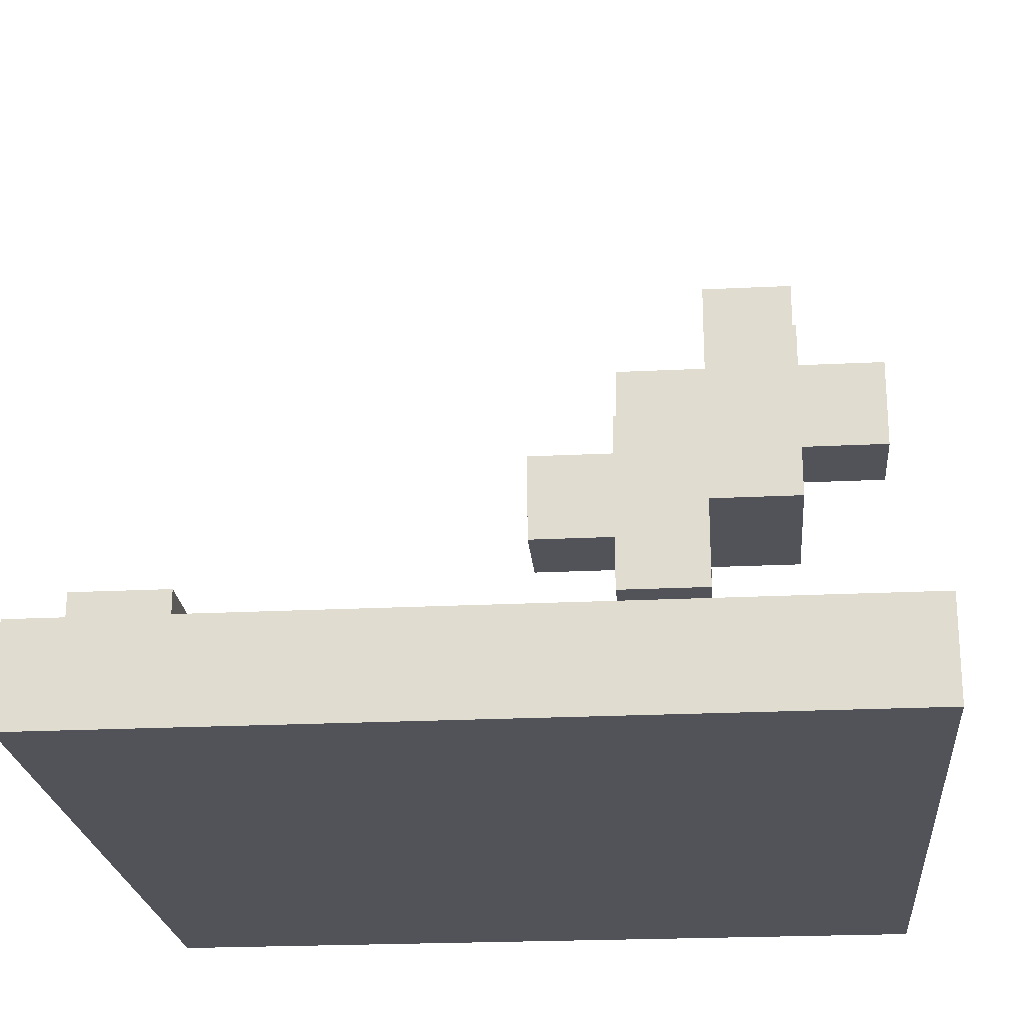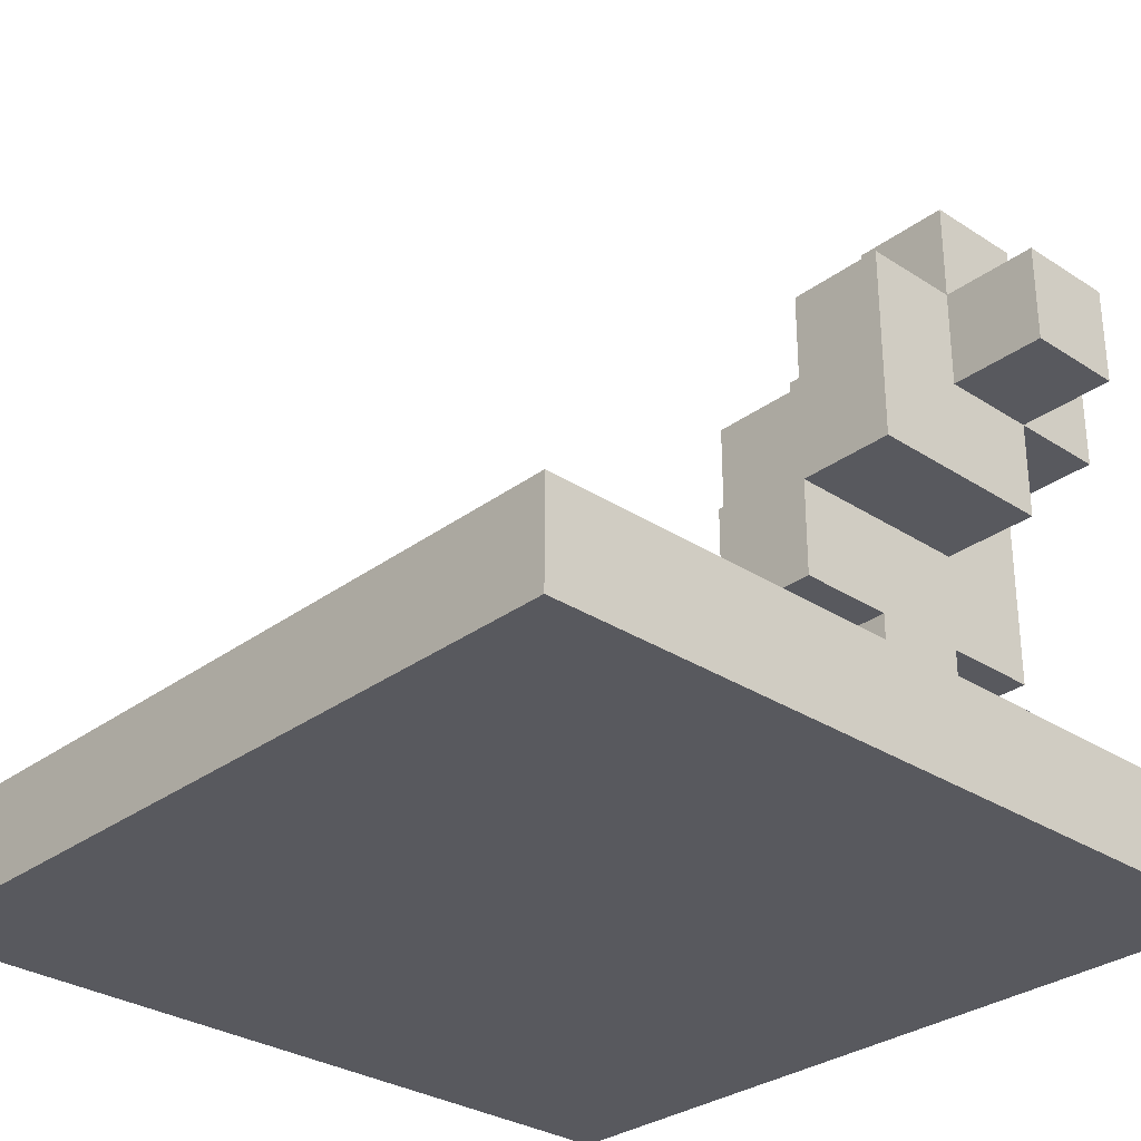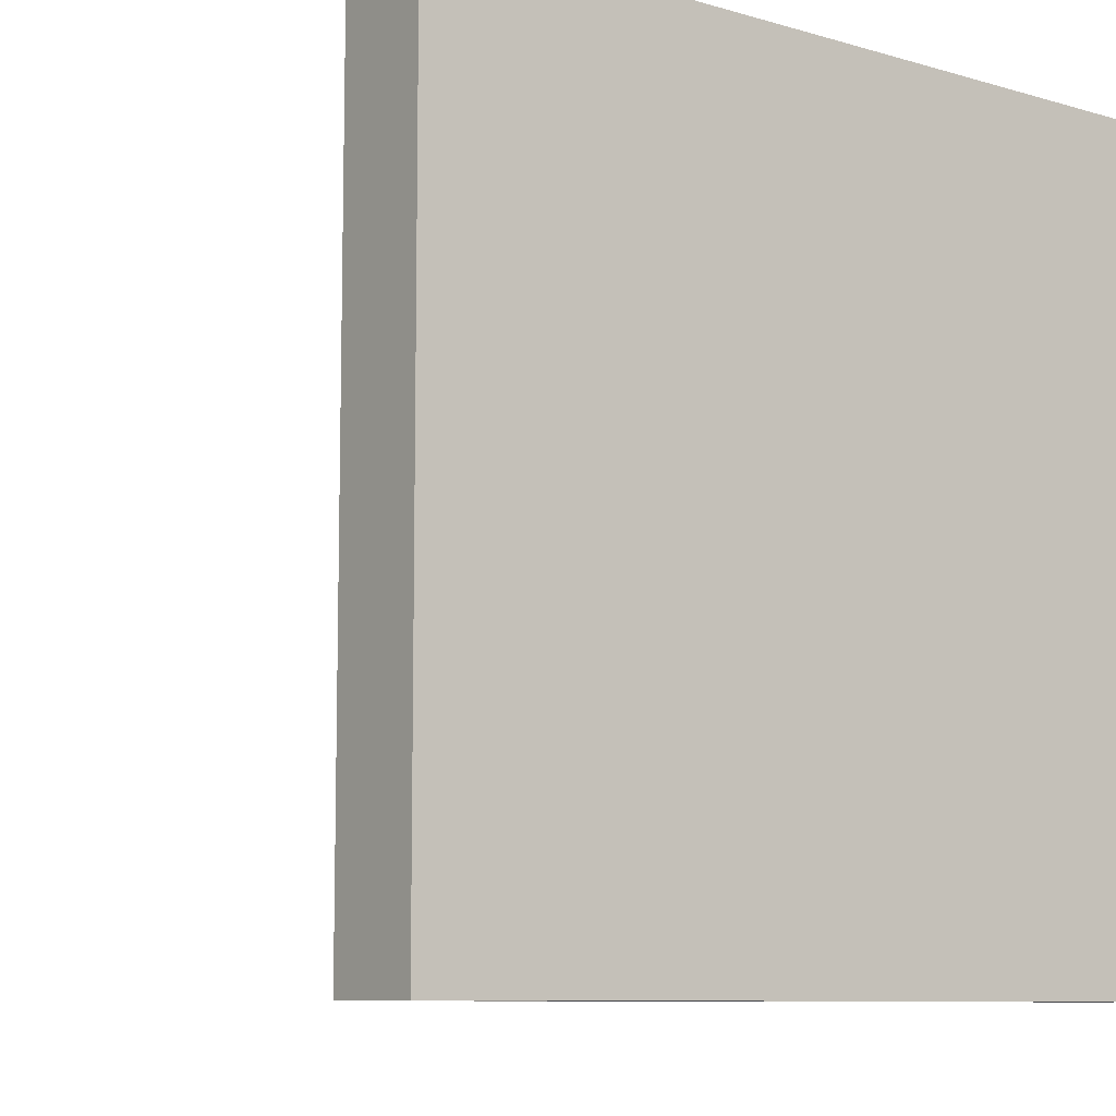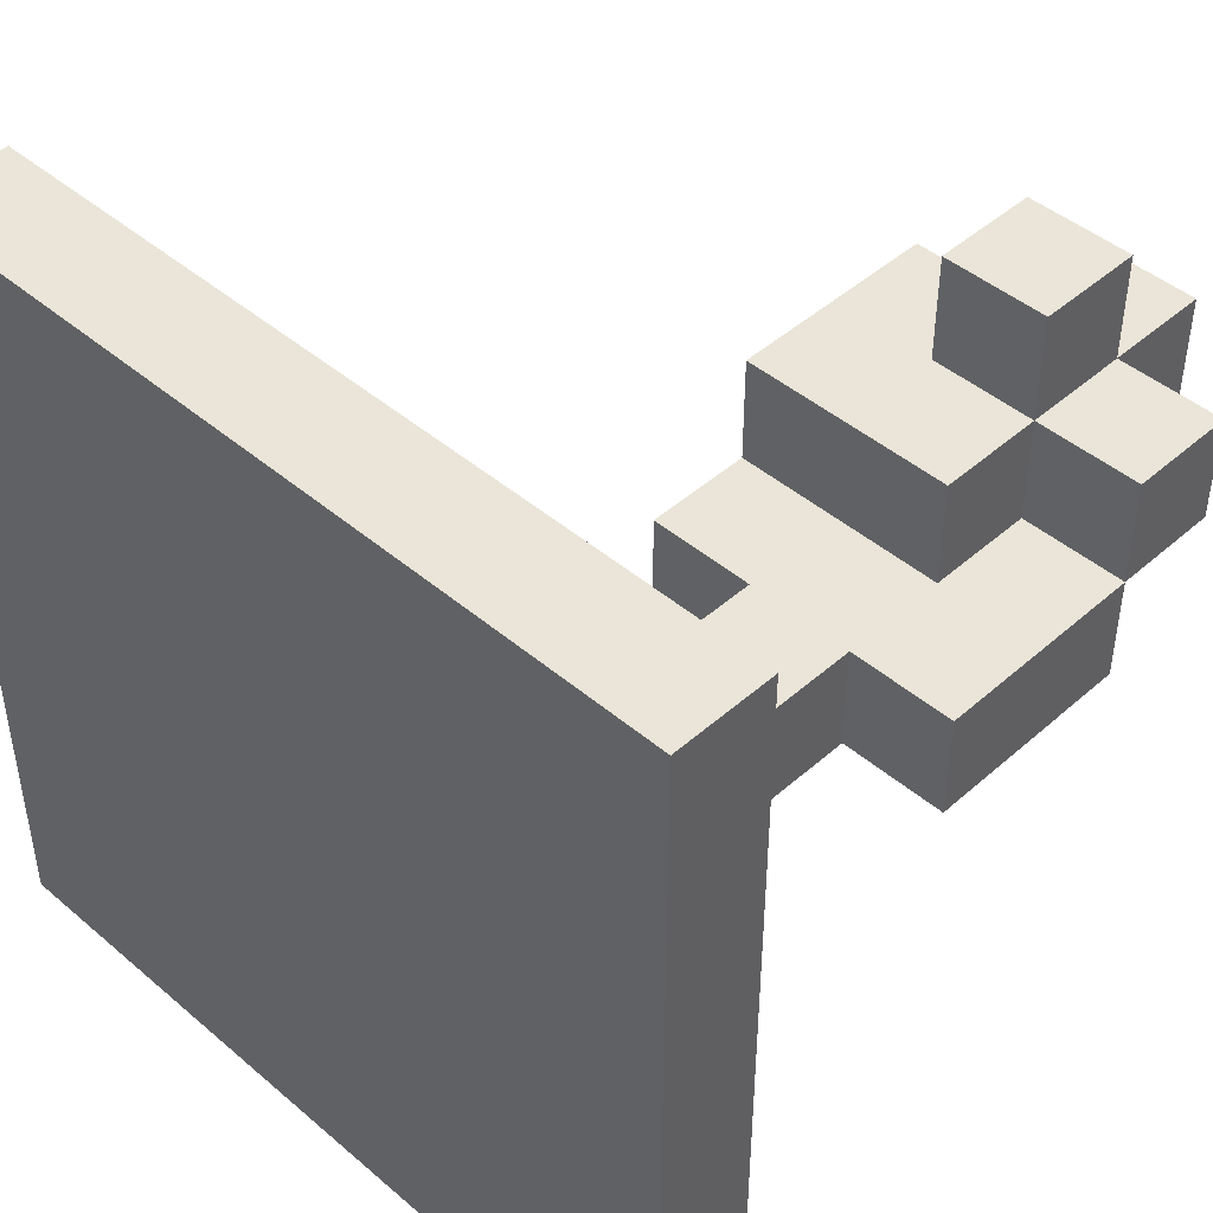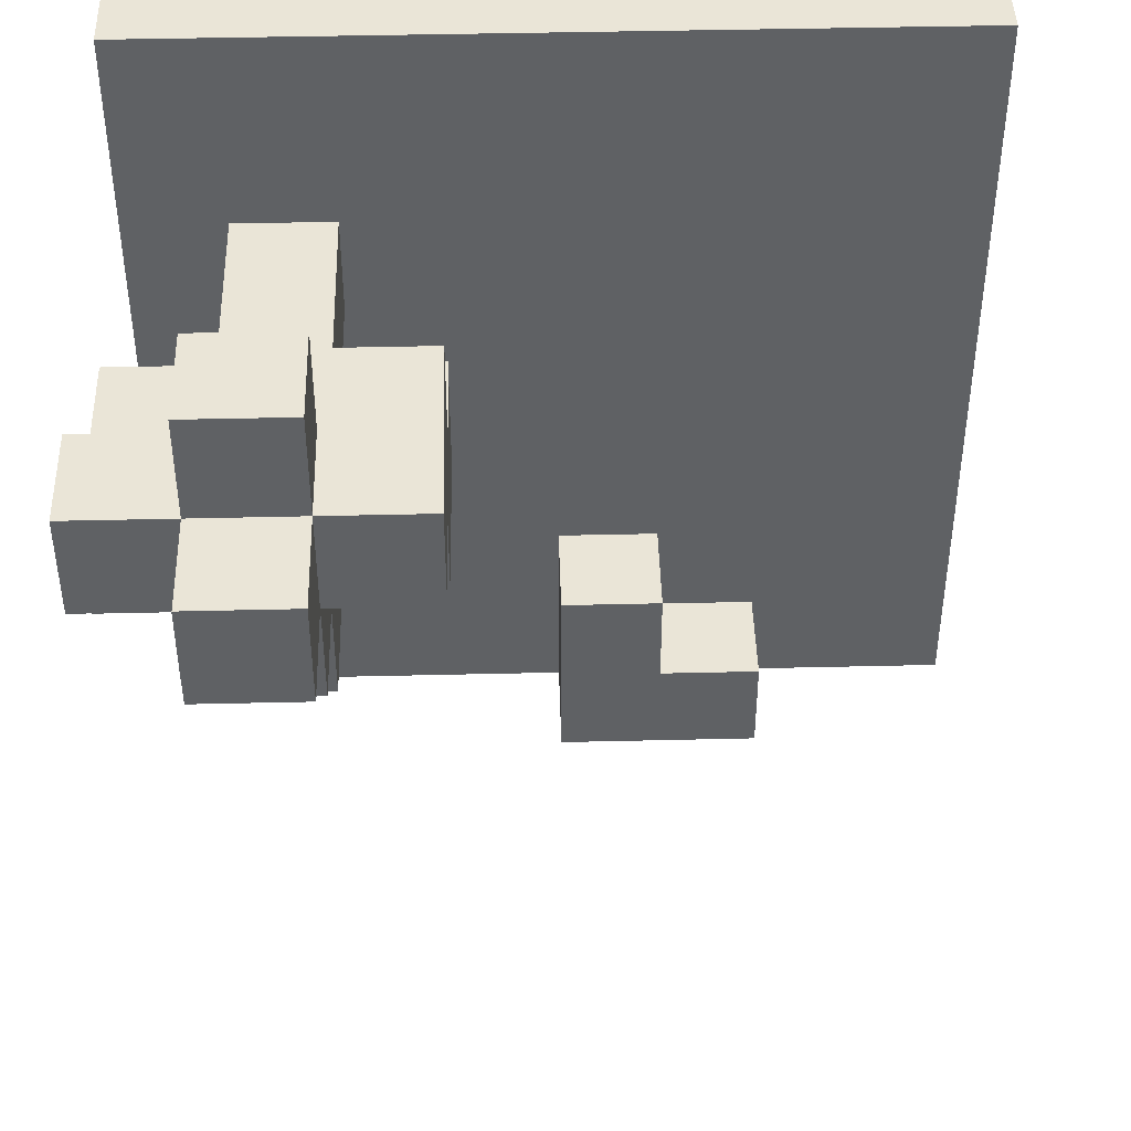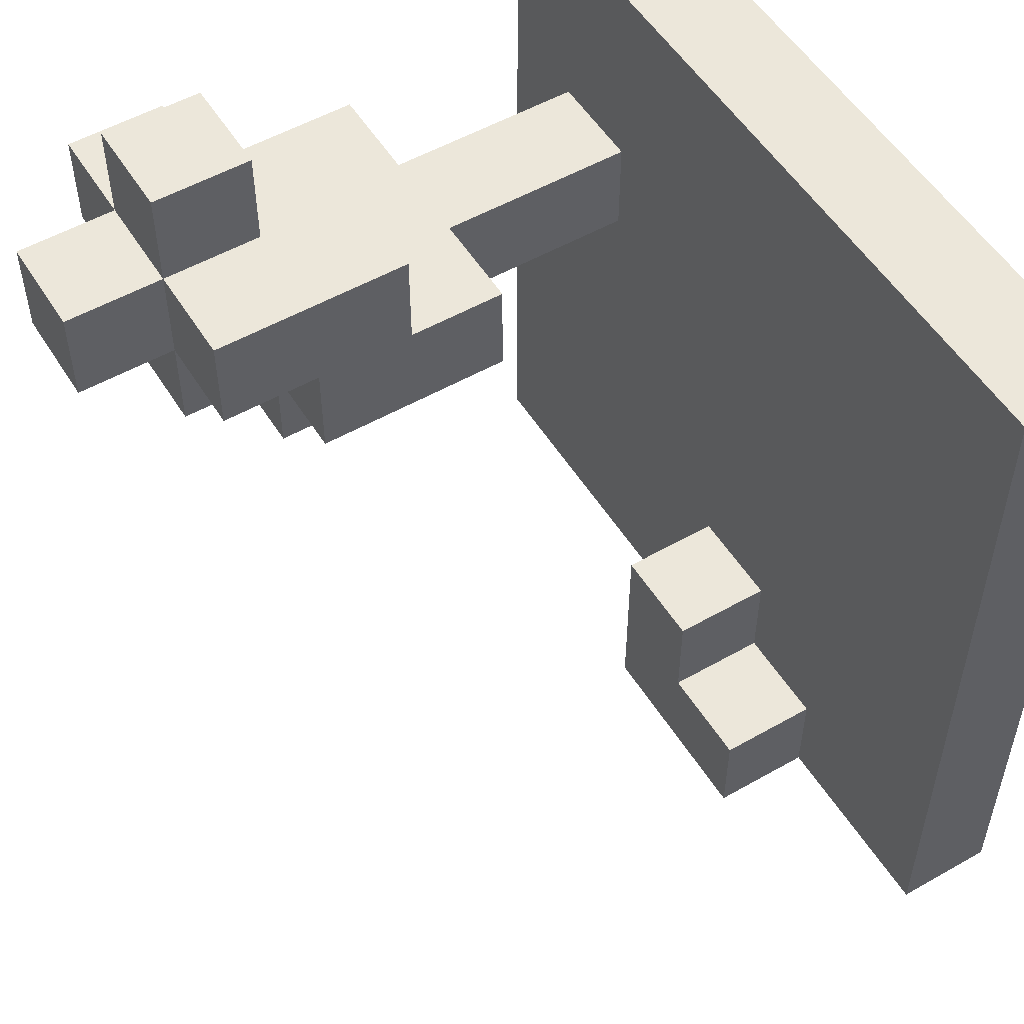
<metadata>
{"format":"obj","ext":"obj","renderer":"f3d","projection":"perspective","resolution":1024,"background":"white","views":[{"elev":-22.6,"azim":-85.1,"up":"+Y"},{"elev":-30.4,"azim":-43.2,"up":"+Y"},{"elev":-9.1,"azim":-37.5,"up":"+Z"},{"elev":45.1,"azim":44.5,"up":"+Z"},{"elev":44.1,"azim":178.4,"up":"+Z"},{"elev":53.3,"azim":-121.3,"up":"+Z"}]}
</metadata>
<code>
o
v 0 2 0
v 0 2 -0.8
v 0 2.1 0
v 0 2.1 -0.8
v 0.2 2.1 -0.7
v 0.2 2.1 -0.8
v 0.2 2.2 -0.7
v 0.2 2.2 -0.8
v 0.3 2.1 -0.6
v 0.3 2.1 -0.7
v 0.3 2.2 -0.6
v 0.3 2.2 -0.7
v 0.5 2.3 -0.2
v 0.5 2.3 -0.3
v 0.5 2.4 -0.1
v 0.5 2.4 -0.2
v 0.5 2.4 -0.3
v 0.5 2.5 -0.1
v 0.5 2.5 -0.2
v 0.5 2.5 -0.3
v 0.5 2.6 -0.1
v 0.5 2.6 -0.2
v 0.6 2.1 -0.2
v 0.6 2.1 -0.3
v 0.6 2.3 -0.2
v 0.6 2.3 -0.3
v 0.6 2.4 -0.3
v 0.6 2.4 -0.4
v 0.6 2.5 0
v 0.6 2.5 -0.1
v 0.6 2.5 -0.2
v 0.6 2.5 -0.3
v 0.6 2.5 -0.4
v 0.6 2.6 0
v 0.6 2.6 -0.1
v 0.6 2.6 -0.2
v 0.6 2.6 -0.3
v 0.6 2.7 -0.1
v 0.6 2.7 -0.2
v 0.4 2.1 -0.6
v 0.4 2.1 -0.7
v 0.4 2.1 -0.8
v 0.4 2.2 -0.6
v 0.4 2.2 -0.8
v 0.7 2.1 -0.2
v 0.7 2.1 -0.3
v 0.7 2.3 -0.2
v 0.7 2.3 -0.3
v 0.7 2.4 -0.1
v 0.7 2.4 -0.2
v 0.7 2.4 -0.3
v 0.7 2.4 -0.4
v 0.7 2.5 0
v 0.7 2.5 -0.1
v 0.7 2.5 -0.2
v 0.7 2.5 -0.3
v 0.7 2.5 -0.4
v 0.7 2.6 0
v 0.7 2.6 -0.1
v 0.7 2.6 -0.2
v 0.7 2.6 -0.3
v 0.7 2.7 -0.1
v 0.7 2.7 -0.2
v 0.8 2 0
v 0.8 2 -0.4
v 0.8 2 -0.5
v 0.8 2 -0.8
v 0.8 2.1 0
v 0.8 2.1 -0.4
v 0.8 2.1 -0.5
v 0.8 2.1 -0.8
v 0.8 2.3 -0.2
v 0.8 2.3 -0.3
v 0.8 2.4 -0.2
v 0.8 2.4 -0.3
v 0.8 2.5 -0.1
v 0.8 2.5 -0.2
v 0.8 2.5 -0.3
v 0.8 2.6 -0.1
v 0.8 2.6 -0.2
v 0 2 0
v 0 2.1 0
v 0.6 2.5 0
v 0.6 2.6 0
v 0.7 2.5 0
v 0.7 2.6 0
v 0.8 2 0
v 0.8 2.1 0
v 0.5 2.4 -0.1
v 0.5 2.5 -0.1
v 0.5 2.6 -0.1
v 0.6 2.4 -0.1
v 0.6 2.5 -0.1
v 0.6 2.6 -0.1
v 0.6 2.7 -0.1
v 0.7 2.4 -0.1
v 0.7 2.5 -0.1
v 0.7 2.6 -0.1
v 0.7 2.7 -0.1
v 0.8 2.5 -0.1
v 0.8 2.6 -0.1
v 0.5 2.3 -0.2
v 0.5 2.4 -0.2
v 0.6 2.1 -0.2
v 0.6 2.3 -0.2
v 0.6 2.4 -0.2
v 0.7 2.1 -0.2
v 0.7 2.3 -0.2
v 0.7 2.4 -0.2
v 0.7 2.5 -0.2
v 0.8 2.3 -0.2
v 0.8 2.4 -0.2
v 0.8 2.5 -0.2
v 0.3 2.1 -0.6
v 0.3 2.2 -0.6
v 0.4 2.1 -0.6
v 0.4 2.2 -0.6
v 0.2 2.1 -0.7
v 0.2 2.2 -0.7
v 0.3 2.1 -0.7
v 0.3 2.2 -0.7
v 0.5 2.5 -0.2
v 0.5 2.6 -0.2
v 0.6 2.5 -0.2
v 0.6 2.6 -0.2
v 0.6 2.7 -0.2
v 0.7 2.5 -0.2
v 0.7 2.6 -0.2
v 0.7 2.7 -0.2
v 0.8 2.5 -0.2
v 0.8 2.6 -0.2
v 0.5 2.3 -0.3
v 0.5 2.4 -0.3
v 0.5 2.5 -0.3
v 0.6 2.1 -0.3
v 0.6 2.3 -0.3
v 0.6 2.4 -0.3
v 0.6 2.5 -0.3
v 0.6 2.6 -0.3
v 0.7 2.1 -0.3
v 0.7 2.3 -0.3
v 0.7 2.4 -0.3
v 0.7 2.5 -0.3
v 0.7 2.6 -0.3
v 0.8 2.3 -0.3
v 0.8 2.4 -0.3
v 0.8 2.5 -0.3
v 0.6 2.4 -0.4
v 0.6 2.5 -0.4
v 0.7 2.4 -0.4
v 0.7 2.5 -0.4
v 0 2 -0.8
v 0 2.1 -0.8
v 0.1 2 -0.8
v 0.1 2.1 -0.8
v 0.2 2 -0.8
v 0.2 2.1 -0.8
v 0.2 2.2 -0.8
v 0.3 2.1 -0.8
v 0.3 2.2 -0.8
v 0.4 2.1 -0.8
v 0.4 2.2 -0.8
v 0.8 2 -0.8
v 0.8 2.1 -0.8
v 0 2 0
v 0.8 2 0
v 0.2 2 -0.1
v 0.3 2 -0.1
v 0.4 2 -0.1
v 0.5 2 -0.1
v 0.4 2 -0.2
v 0.5 2 -0.2
v 0.6 2 -0.2
v 0.3 2 -0.3
v 0.4 2 -0.3
v 0.5 2 -0.3
v 0.6 2 -0.3
v 0.2 2 -0.4
v 0.3 2 -0.4
v 0.4 2 -0.4
v 0.5 2 -0.4
v 0.7 2 -0.4
v 0.8 2 -0.4
v 0.3 2 -0.5
v 0.4 2 -0.5
v 0.6 2 -0.5
v 0.7 2 -0.5
v 0.8 2 -0.5
v 0.6 2 -0.6
v 0.7 2 -0.6
v 0.1 2 -0.7
v 0.2 2 -0.7
v 0.4 2 -0.7
v 0.5 2 -0.7
v 0 2 -0.8
v 0.1 2 -0.8
v 0.2 2 -0.8
v 0.8 2 -0.8
v 0.5 2.3 -0.2
v 0.6 2.3 -0.2
v 0.7 2.3 -0.2
v 0.8 2.3 -0.2
v 0.5 2.3 -0.3
v 0.6 2.3 -0.3
v 0.7 2.3 -0.3
v 0.8 2.3 -0.3
v 0.5 2.4 -0.1
v 0.6 2.4 -0.1
v 0.7 2.4 -0.1
v 0.5 2.4 -0.2
v 0.6 2.4 -0.2
v 0.7 2.4 -0.2
v 0.6 2.4 -0.3
v 0.7 2.4 -0.3
v 0.6 2.4 -0.4
v 0.7 2.4 -0.4
v 0.6 2.5 0
v 0.7 2.5 0
v 0.6 2.5 -0.1
v 0.7 2.5 -0.1
v 0.8 2.5 -0.1
v 0.7 2.5 -0.2
v 0.8 2.5 -0.2
v 0 2.1 0
v 0.8 2.1 0
v 0.2 2.1 -0.1
v 0.3 2.1 -0.1
v 0.4 2.1 -0.1
v 0.5 2.1 -0.1
v 0.4 2.1 -0.2
v 0.5 2.1 -0.2
v 0.6 2.1 -0.2
v 0.7 2.1 -0.2
v 0.3 2.1 -0.3
v 0.4 2.1 -0.3
v 0.5 2.1 -0.3
v 0.6 2.1 -0.3
v 0.7 2.1 -0.3
v 0.2 2.1 -0.4
v 0.3 2.1 -0.4
v 0.4 2.1 -0.4
v 0.5 2.1 -0.4
v 0.7 2.1 -0.4
v 0.8 2.1 -0.4
v 0.3 2.1 -0.5
v 0.4 2.1 -0.5
v 0.6 2.1 -0.5
v 0.7 2.1 -0.5
v 0.8 2.1 -0.5
v 0.3 2.1 -0.6
v 0.4 2.1 -0.6
v 0.6 2.1 -0.6
v 0.7 2.1 -0.6
v 0.1 2.1 -0.7
v 0.2 2.1 -0.7
v 0.3 2.1 -0.7
v 0.4 2.1 -0.7
v 0.5 2.1 -0.7
v 0 2.1 -0.8
v 0.1 2.1 -0.8
v 0.2 2.1 -0.8
v 0.4 2.1 -0.8
v 0.8 2.1 -0.8
v 0.3 2.2 -0.6
v 0.4 2.2 -0.6
v 0.2 2.2 -0.7
v 0.3 2.2 -0.7
v 0.2 2.2 -0.8
v 0.3 2.2 -0.8
v 0.4 2.2 -0.8
v 0.5 2.5 -0.2
v 0.6 2.5 -0.2
v 0.7 2.5 -0.2
v 0.8 2.5 -0.2
v 0.5 2.5 -0.3
v 0.6 2.5 -0.3
v 0.7 2.5 -0.3
v 0.8 2.5 -0.3
v 0.6 2.5 -0.4
v 0.7 2.5 -0.4
v 0.6 2.6 0
v 0.7 2.6 0
v 0.5 2.6 -0.1
v 0.6 2.6 -0.1
v 0.7 2.6 -0.1
v 0.8 2.6 -0.1
v 0.5 2.6 -0.2
v 0.6 2.6 -0.2
v 0.7 2.6 -0.2
v 0.8 2.6 -0.2
v 0.6 2.6 -0.3
v 0.7 2.6 -0.3
v 0.6 2.7 -0.1
v 0.7 2.7 -0.1
v 0.6 2.7 -0.2
v 0.7 2.7 -0.2
f 3 2 1
f 4 2 3
f 7 6 5
f 8 6 7
f 11 10 9
f 12 10 11
f 16 14 13
f 17 14 16
f 18 16 15
f 18 17 16
f 19 17 18
f 20 17 19
f 21 19 18
f 22 19 21
f 25 24 23
f 26 24 25
f 32 28 27
f 33 28 32
f 34 30 29
f 35 30 34
f 36 32 31
f 37 32 36
f 38 36 35
f 39 36 38
f 40 41 43
f 41 42 43
f 43 42 44
f 45 46 47
f 47 46 48
f 49 50 54
f 54 50 55
f 51 52 56
f 56 52 57
f 53 54 58
f 58 54 59
f 55 56 60
f 60 56 61
f 59 60 62
f 62 60 63
f 64 65 68
f 65 66 69
f 68 65 69
f 66 67 70
f 69 66 70
f 70 67 71
f 72 73 74
f 74 73 75
f 74 75 77
f 77 75 78
f 76 77 79
f 79 77 80
f 85 84 83
f 86 84 85
f 87 82 81
f 88 82 87
f 92 90 89
f 93 91 90
f 93 90 92
f 94 91 93
f 96 93 92
f 97 93 96
f 98 95 94
f 99 95 98
f 100 98 97
f 101 98 100
f 105 103 102
f 106 103 105
f 107 105 104
f 107 106 105
f 108 106 107
f 109 106 108
f 111 109 108
f 112 110 109
f 112 109 111
f 113 110 112
f 116 115 114
f 117 115 116
f 120 119 118
f 121 119 120
f 122 123 124
f 124 123 125
f 125 126 128
f 128 126 129
f 127 128 130
f 130 128 131
f 132 133 136
f 133 134 137
f 136 133 137
f 137 134 138
f 135 136 140
f 136 137 140
f 140 137 141
f 141 137 142
f 138 139 143
f 143 139 144
f 141 142 145
f 142 143 146
f 145 142 146
f 146 143 147
f 148 149 150
f 150 149 151
f 152 153 154
f 154 153 155
f 154 155 156
f 156 155 157
f 156 157 159
f 157 158 159
f 159 158 160
f 156 159 161
f 159 160 161
f 161 160 162
f 156 161 163
f 163 161 164
f 167 166 165
f 168 166 167
f 169 166 168
f 170 166 169
f 171 169 168
f 171 170 169
f 172 166 170
f 172 170 171
f 173 166 172
f 174 168 167
f 174 171 168
f 174 172 171
f 175 172 174
f 176 173 172
f 176 172 175
f 177 166 173
f 177 173 176
f 178 167 165
f 178 175 174
f 178 174 167
f 179 175 178
f 180 176 175
f 180 175 179
f 180 177 176
f 181 177 180
f 182 166 177
f 182 177 181
f 183 166 182
f 184 179 178
f 184 180 179
f 185 181 180
f 185 180 184
f 186 182 181
f 187 183 182
f 187 182 186
f 188 183 187
f 189 186 181
f 189 187 186
f 190 188 187
f 190 187 189
f 191 184 178
f 191 178 165
f 191 185 184
f 192 185 191
f 193 181 185
f 193 185 192
f 194 190 189
f 194 181 193
f 194 189 181
f 195 191 165
f 196 192 191
f 196 191 195
f 197 193 192
f 197 192 196
f 197 194 193
f 198 188 190
f 198 194 197
f 198 190 194
f 203 200 199
f 204 200 203
f 205 202 201
f 206 202 205
f 210 208 207
f 211 209 208
f 211 208 210
f 212 209 211
f 215 214 213
f 216 214 215
f 219 218 217
f 220 218 219
f 222 221 220
f 223 221 222
f 224 225 226
f 226 225 227
f 227 225 228
f 228 225 229
f 227 228 230
f 228 229 230
f 229 225 231
f 230 229 231
f 231 225 232
f 232 225 233
f 226 227 234
f 227 230 234
f 230 231 234
f 234 231 235
f 231 232 236
f 235 231 236
f 236 232 237
f 233 225 238
f 224 226 239
f 234 235 239
f 226 234 239
f 239 235 240
f 237 238 241
f 240 235 241
f 236 237 241
f 235 236 241
f 241 238 242
f 238 225 243
f 242 238 243
f 243 225 244
f 239 240 245
f 240 241 245
f 241 242 246
f 245 241 246
f 242 243 247
f 243 244 248
f 247 243 248
f 248 244 249
f 239 245 250
f 245 246 250
f 246 242 251
f 250 246 251
f 242 247 252
f 247 248 252
f 248 249 253
f 252 248 253
f 224 239 254
f 239 250 254
f 254 250 255
f 255 250 256
f 251 242 257
f 252 253 258
f 257 242 258
f 242 252 258
f 224 254 259
f 254 255 260
f 259 254 260
f 260 255 261
f 257 258 262
f 253 249 263
f 262 258 263
f 258 253 263
f 264 265 267
f 266 267 268
f 267 265 269
f 268 267 269
f 269 265 270
f 271 272 275
f 275 272 276
f 273 274 277
f 277 274 278
f 276 277 279
f 279 277 280
f 281 282 284
f 284 282 285
f 283 284 287
f 287 284 288
f 285 286 289
f 289 286 290
f 288 289 291
f 291 289 292
f 293 294 295
f 295 294 296

</code>
